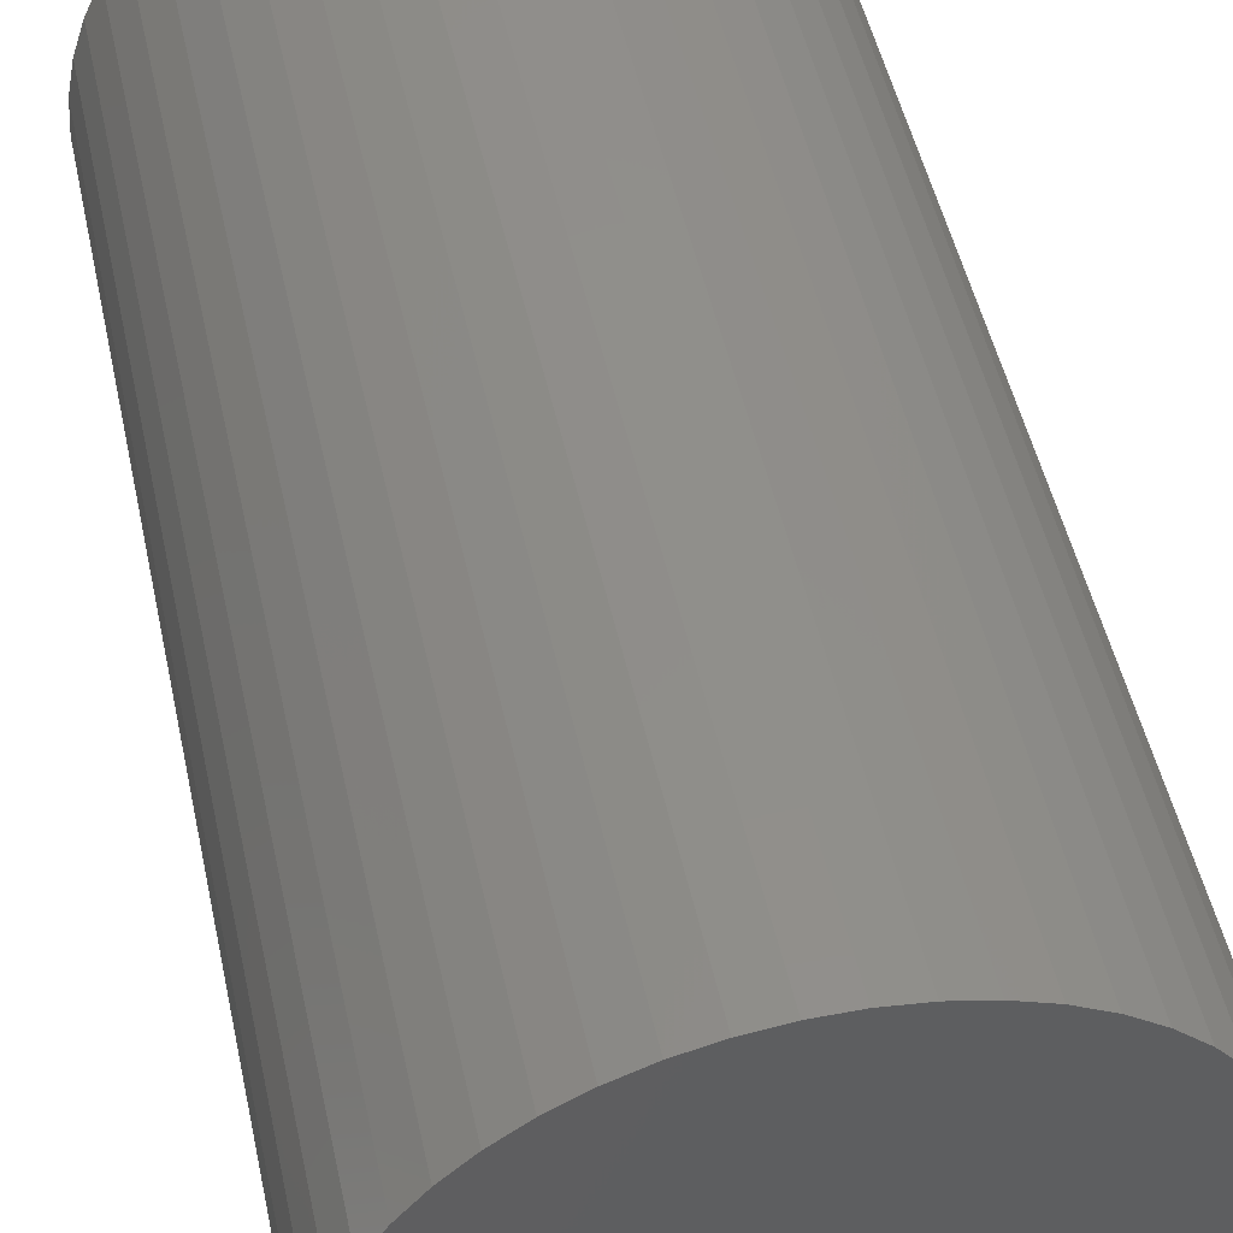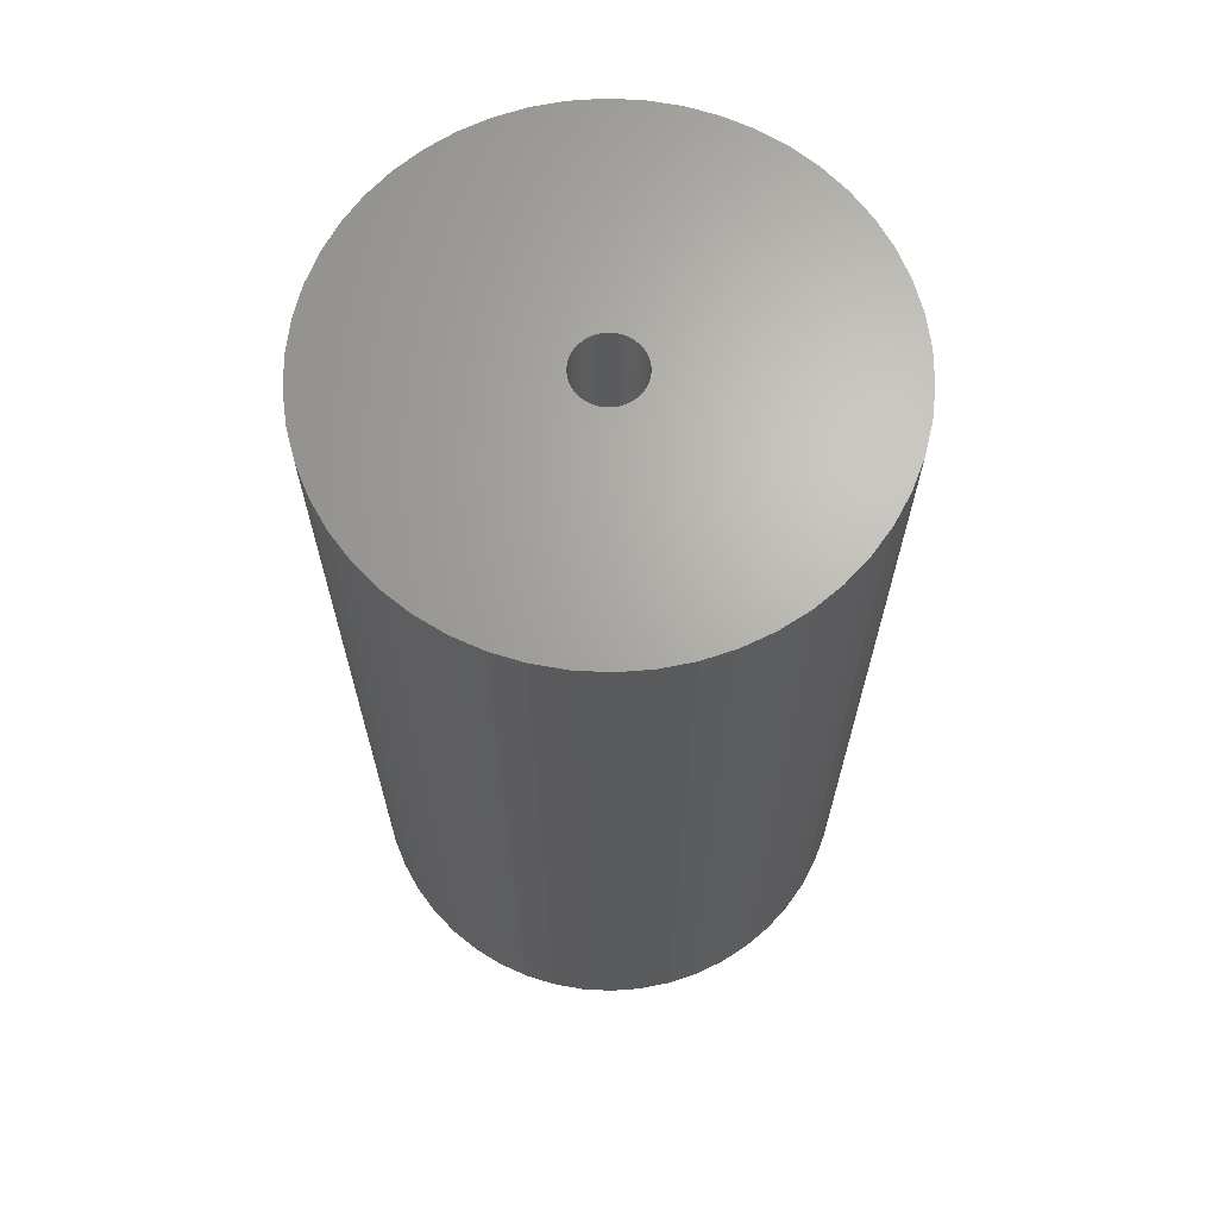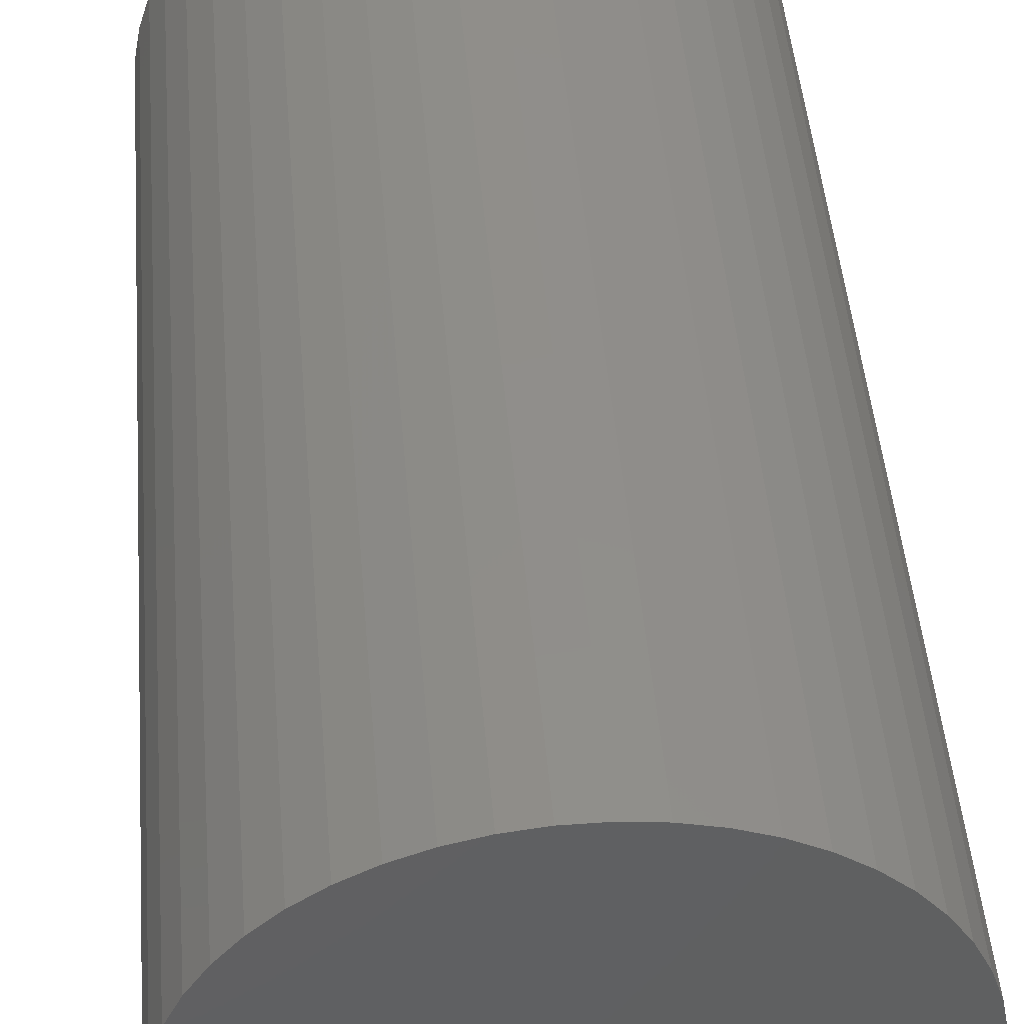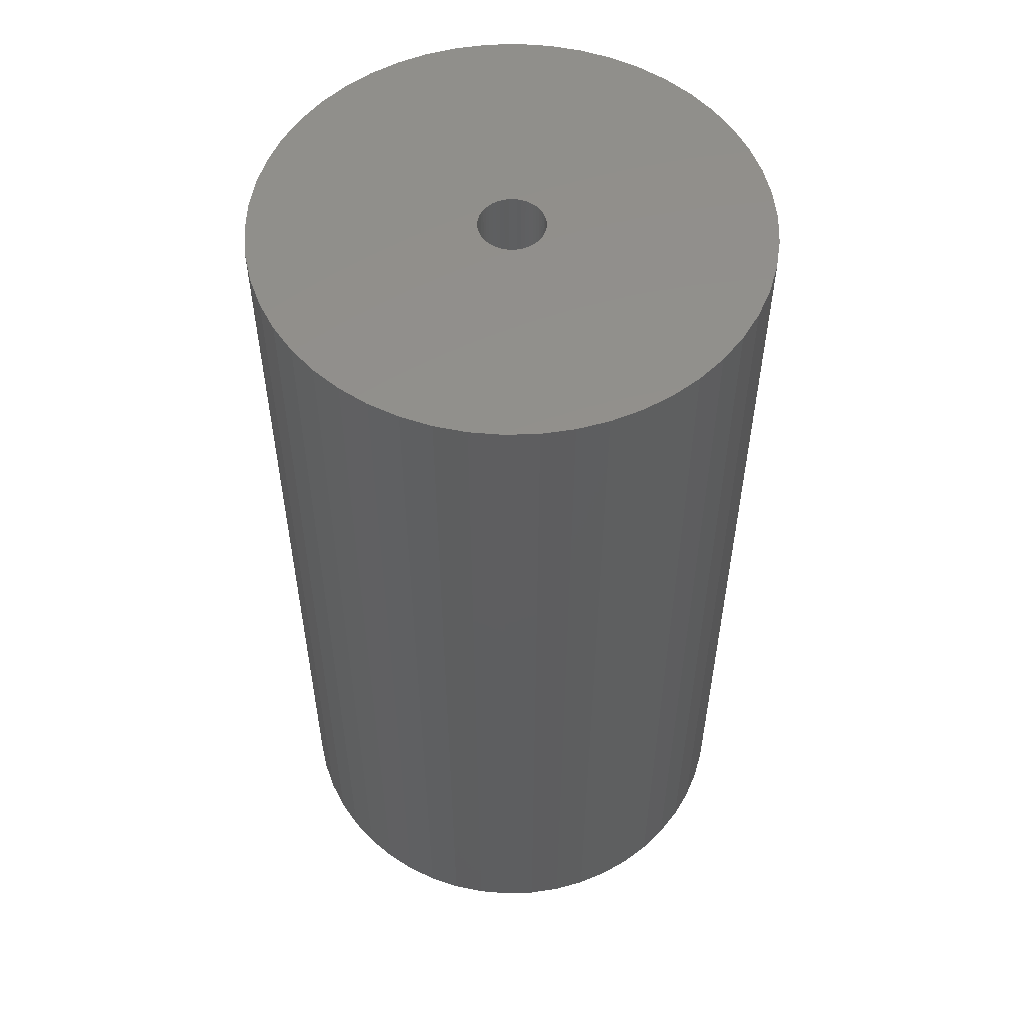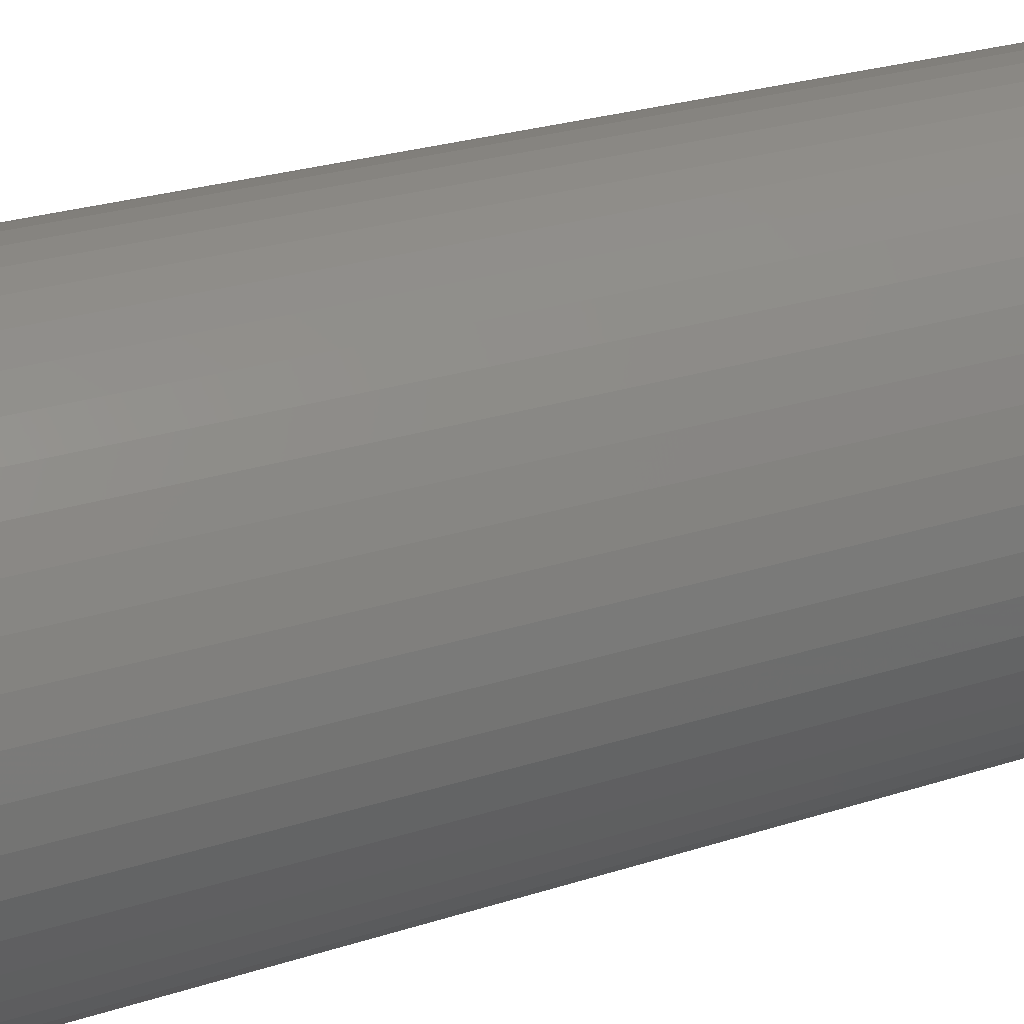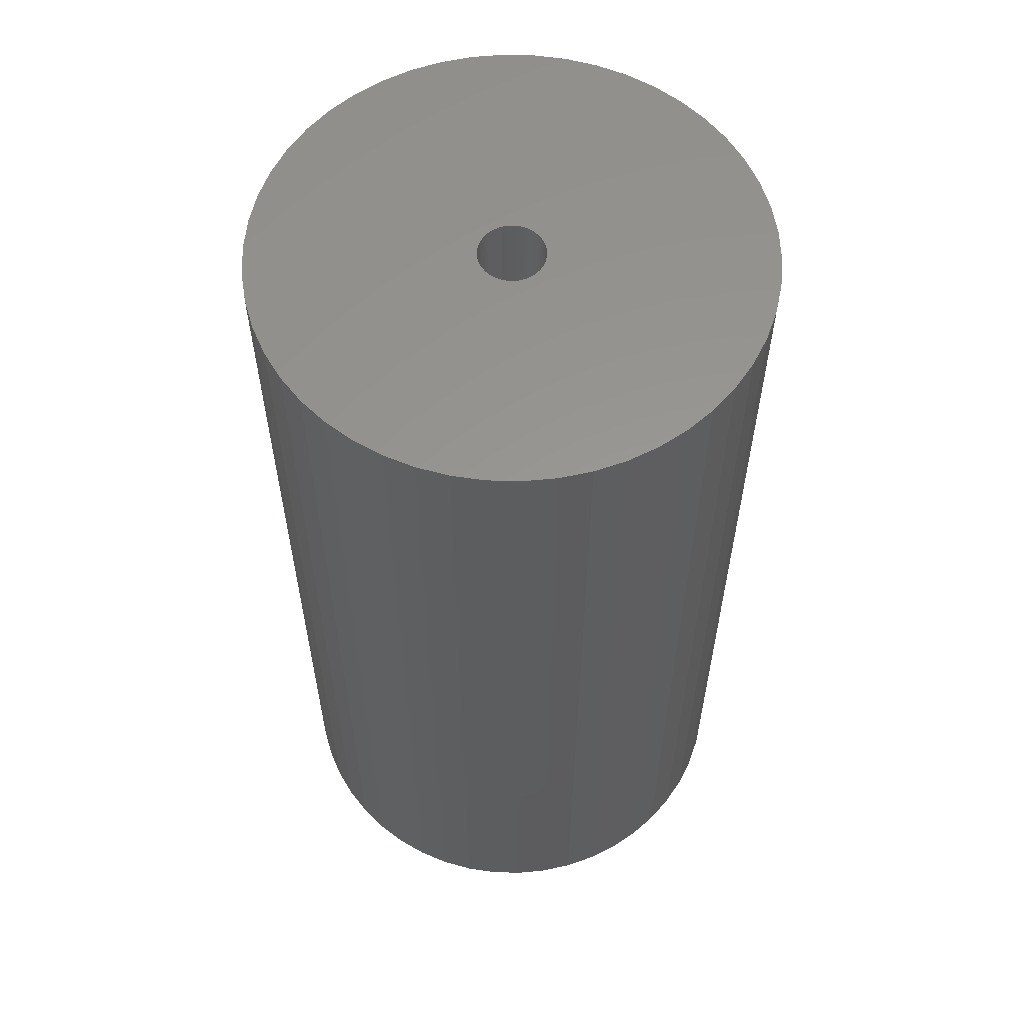
<metadata>
{"format":"stl","ext":"stl","renderer":"f3d","projection":"perspective","resolution":1024,"background":"white","views":[{"elev":48.6,"azim":-12.0,"up":"+Y"},{"elev":66.6,"azim":147.0,"up":"+Z"},{"elev":46.6,"azim":175.3,"up":"+Y"},{"elev":54.3,"azim":-2.0,"up":"+Z"},{"elev":27.3,"azim":-116.2,"up":"+Y"},{"elev":58.7,"azim":-84.8,"up":"+Z"}]}
</metadata>
<code>
# stl→obj: 200 verts, 400 faces
v 23 0 42.5
v 22.82 2.883 -42.5
v 22.82 2.883 42.5
v 23 0 -42.5
v -23 0 -42.5
v -22.82 2.883 42.5
v -22.82 2.883 -42.5
v -23 0 42.5
v 1.444 22.95 -42.5
v -1.444 22.95 42.5
v 1.444 22.95 42.5
v -1.444 22.95 -42.5
v -1.444 -22.95 -42.5
v 1.444 -22.95 42.5
v -1.444 -22.95 42.5
v 1.444 -22.95 -42.5
v 16.77 15.74 -42.5
v 14.66 17.72 42.5
v 16.77 15.74 42.5
v 14.66 17.72 -42.5
v -14.66 17.72 -42.5
v -16.77 15.74 42.5
v -14.66 17.72 42.5
v -16.77 15.74 -42.5
v -7.107 21.87 -42.5
v -9.793 20.81 42.5
v -7.107 21.87 42.5
v -9.793 20.81 -42.5
v 20.16 -11.08 42.5
v 21.38 -8.467 -42.5
v 21.38 -8.467 42.5
v 20.16 -11.08 -42.5
v 21.38 8.467 42.5
v 20.16 11.08 -42.5
v 20.16 11.08 42.5
v 21.38 8.467 -42.5
v 9.793 20.81 -42.5
v 7.107 21.87 42.5
v 9.793 20.81 42.5
v 7.107 21.87 -42.5
v 4.31 22.59 42.5
v 4.31 22.59 -42.5
v 12.32 19.42 -42.5
v 12.32 19.42 42.5
v -21.38 8.467 -42.5
v -20.16 11.08 42.5
v -20.16 11.08 -42.5
v -21.38 8.467 42.5
v -18.61 13.52 -42.5
v -18.61 13.52 42.5
v -22.28 5.72 -42.5
v -22.28 5.72 42.5
v -4.31 22.59 42.5
v -4.31 22.59 -42.5
v 4.31 -22.59 42.5
v 4.31 -22.59 -42.5
v 22.28 5.72 42.5
v 22.28 5.72 -42.5
v 18.61 13.52 42.5
v 18.61 13.52 -42.5
v 3 0 42.5
v 2.976 0.376 42.5
v 22.82 -2.883 42.5
v 2.906 0.7461 42.5
v 2.976 -0.376 42.5
v 2.789 1.104 42.5
v 22.28 -5.72 42.5
v 2.629 1.445 42.5
v 2.906 -0.7461 42.5
v 2.427 1.763 42.5
v 2.187 2.054 42.5
v 2.789 -1.104 42.5
v 1.912 2.312 42.5
v 1.607 2.533 42.5
v 2.629 -1.445 42.5
v 1.277 2.714 42.5
v 18.61 -13.52 42.5
v 0.9271 2.853 42.5
v 2.427 -1.763 42.5
v 16.77 -15.74 42.5
v 0.5621 2.947 42.5
v 0.1884 2.994 42.5
v -0.1884 2.994 42.5
v -0.5621 2.947 42.5
v -0.9271 2.853 42.5
v -1.277 2.714 42.5
v -1.607 2.533 42.5
v -12.32 19.42 42.5
v -1.912 2.312 42.5
v -2.187 2.054 42.5
v -2.427 1.763 42.5
v 2.187 -2.054 42.5
v 14.66 -17.72 42.5
v 1.912 -2.312 42.5
v 12.32 -19.42 42.5
v 1.607 -2.533 42.5
v 9.793 -20.81 42.5
v 1.277 -2.714 42.5
v 7.107 -21.87 42.5
v 0.9271 -2.853 42.5
v 0.5621 -2.947 42.5
v 0.1884 -2.994 42.5
v -0.1884 -2.994 42.5
v -0.5621 -2.947 42.5
v -4.31 -22.59 42.5
v -0.9271 -2.853 42.5
v -7.107 -21.87 42.5
v -1.277 -2.714 42.5
v -9.793 -20.81 42.5
v -1.607 -2.533 42.5
v -12.32 -19.42 42.5
v -1.912 -2.312 42.5
v -14.66 -17.72 42.5
v -2.187 -2.054 42.5
v -16.77 -15.74 42.5
v -2.427 -1.763 42.5
v -18.61 -13.52 42.5
v -2.629 -1.445 42.5
v -20.16 -11.08 42.5
v -2.789 -1.104 42.5
v -21.38 -8.467 42.5
v -2.906 -0.7461 42.5
v -22.28 -5.72 42.5
v -2.976 -0.376 42.5
v -22.82 -2.883 42.5
v -3 0 42.5
v -2.629 1.445 42.5
v -2.789 1.104 42.5
v -2.906 0.7461 42.5
v -2.976 0.376 42.5
v -12.32 19.42 -42.5
v 22.82 -2.883 -42.5
v 18.61 -13.52 -42.5
v 16.77 -15.74 -42.5
v -16.77 -15.74 -42.5
v -14.66 -17.72 -42.5
v -20.16 -11.08 -42.5
v -21.38 -8.467 -42.5
v -18.61 -13.52 -42.5
v 3 0 -42.5
v 2.976 -0.376 -42.5
v 22.28 -5.72 -42.5
v 2.906 -0.7461 -42.5
v 2.976 0.376 -42.5
v 2.789 -1.104 -42.5
v 2.629 -1.445 -42.5
v 2.906 0.7461 -42.5
v 2.427 -1.763 -42.5
v 2.187 -2.054 -42.5
v 14.66 -17.72 -42.5
v 2.789 1.104 -42.5
v 1.912 -2.312 -42.5
v 12.32 -19.42 -42.5
v 1.607 -2.533 -42.5
v 9.793 -20.81 -42.5
v 2.629 1.445 -42.5
v 1.277 -2.714 -42.5
v 7.107 -21.87 -42.5
v 0.9271 -2.853 -42.5
v 2.427 1.763 -42.5
v 0.5621 -2.947 -42.5
v 0.1884 -2.994 -42.5
v -0.1884 -2.994 -42.5
v -0.5621 -2.947 -42.5
v -4.31 -22.59 -42.5
v -0.9271 -2.853 -42.5
v -7.107 -21.87 -42.5
v -1.277 -2.714 -42.5
v -9.793 -20.81 -42.5
v -1.607 -2.533 -42.5
v -12.32 -19.42 -42.5
v -1.912 -2.312 -42.5
v -2.187 -2.054 -42.5
v -2.427 -1.763 -42.5
v 2.187 2.054 -42.5
v 1.912 2.312 -42.5
v 1.607 2.533 -42.5
v 1.277 2.714 -42.5
v 0.9271 2.853 -42.5
v 0.5621 2.947 -42.5
v 0.1884 2.994 -42.5
v -0.1884 2.994 -42.5
v -0.5621 2.947 -42.5
v -0.9271 2.853 -42.5
v -1.277 2.714 -42.5
v -1.607 2.533 -42.5
v -1.912 2.312 -42.5
v -2.187 2.054 -42.5
v -2.427 1.763 -42.5
v -2.629 1.445 -42.5
v -2.789 1.104 -42.5
v -2.906 0.7461 -42.5
v -2.976 0.376 -42.5
v -3 0 -42.5
v -2.629 -1.445 -42.5
v -2.789 -1.104 -42.5
v -2.906 -0.7461 -42.5
v -22.28 -5.72 -42.5
v -2.976 -0.376 -42.5
v -22.82 -2.883 -42.5
f 1 2 3
f 2 1 4
f 5 6 7
f 6 5 8
f 9 10 11
f 10 9 12
f 13 14 15
f 14 13 16
f 17 18 19
f 18 17 20
f 21 22 23
f 22 21 24
f 25 26 27
f 26 25 28
f 29 30 31
f 30 29 32
f 33 34 35
f 34 33 36
f 37 38 39
f 38 37 40
f 40 41 38
f 41 40 42
f 43 39 44
f 39 43 37
f 45 46 47
f 46 45 48
f 49 22 24
f 22 49 50
f 51 48 45
f 48 51 52
f 12 53 10
f 53 12 54
f 16 55 14
f 55 16 56
f 57 36 33
f 36 57 58
f 3 58 57
f 58 3 2
f 59 17 19
f 17 59 60
f 35 60 59
f 60 35 34
f 42 11 41
f 11 42 9
f 20 44 18
f 44 20 43
f 47 50 49
f 50 47 46
f 7 52 51
f 52 7 6
f 61 1 3
f 62 3 57
f 1 61 63
f 64 57 33
f 65 63 61
f 66 33 35
f 63 65 67
f 68 35 59
f 69 67 65
f 70 59 19
f 67 69 31
f 71 19 18
f 72 31 69
f 73 18 44
f 31 72 29
f 74 44 39
f 75 29 72
f 76 39 38
f 29 75 77
f 78 38 41
f 79 77 75
f 77 79 80
f 3 62 61
f 57 64 62
f 33 66 64
f 35 68 66
f 59 70 68
f 19 71 70
f 18 73 71
f 44 74 73
f 81 41 11
f 39 76 74
f 38 78 76
f 41 81 78
f 11 82 81
f 11 83 82
f 10 83 11
f 83 10 84
f 53 84 10
f 84 53 85
f 27 85 53
f 85 27 86
f 26 86 27
f 86 26 87
f 88 87 26
f 87 88 89
f 23 89 88
f 89 23 90
f 90 22 91
f 22 90 23
f 92 80 79
f 80 92 93
f 94 93 92
f 93 94 95
f 96 95 94
f 95 96 97
f 98 97 96
f 97 98 99
f 100 99 98
f 99 100 55
f 101 55 100
f 55 101 14
f 102 14 101
f 103 14 102
f 15 103 104
f 105 104 106
f 107 106 108
f 103 15 14
f 109 108 110
f 111 110 112
f 113 112 114
f 115 114 116
f 117 116 118
f 119 118 120
f 121 120 122
f 123 122 124
f 104 105 15
f 125 124 126
f 50 91 22
f 91 50 127
f 106 107 105
f 46 127 50
f 108 109 107
f 127 46 128
f 110 111 109
f 48 128 46
f 112 113 111
f 128 48 129
f 114 115 113
f 52 129 48
f 116 117 115
f 129 52 130
f 118 119 117
f 6 130 52
f 120 121 119
f 130 6 126
f 122 123 121
f 8 126 6
f 124 125 123
f 126 8 125
f 28 88 26
f 88 28 131
f 131 23 88
f 23 131 21
f 54 27 53
f 27 54 25
f 63 4 1
f 4 63 132
f 80 133 77
f 133 80 134
f 135 113 115
f 113 135 136
f 137 121 138
f 121 137 119
f 135 117 139
f 117 135 115
f 140 4 132
f 141 132 142
f 4 140 2
f 143 142 30
f 144 2 140
f 145 30 32
f 2 144 58
f 146 32 133
f 147 58 144
f 148 133 134
f 58 147 36
f 149 134 150
f 151 36 147
f 152 150 153
f 36 151 34
f 154 153 155
f 156 34 151
f 157 155 158
f 34 156 60
f 159 158 56
f 160 60 156
f 60 160 17
f 132 141 140
f 142 143 141
f 30 145 143
f 32 146 145
f 133 148 146
f 134 149 148
f 150 152 149
f 153 154 152
f 161 56 16
f 155 157 154
f 158 159 157
f 56 161 159
f 16 162 161
f 16 163 162
f 13 163 16
f 163 13 164
f 165 164 13
f 164 165 166
f 167 166 165
f 166 167 168
f 169 168 167
f 168 169 170
f 171 170 169
f 170 171 172
f 136 172 171
f 172 136 173
f 173 135 174
f 135 173 136
f 175 17 160
f 17 175 20
f 176 20 175
f 20 176 43
f 177 43 176
f 43 177 37
f 178 37 177
f 37 178 40
f 179 40 178
f 40 179 42
f 180 42 179
f 42 180 9
f 181 9 180
f 182 9 181
f 12 182 183
f 54 183 184
f 25 184 185
f 182 12 9
f 28 185 186
f 131 186 187
f 21 187 188
f 24 188 189
f 49 189 190
f 47 190 191
f 45 191 192
f 51 192 193
f 183 54 12
f 7 193 194
f 139 174 135
f 174 139 195
f 184 25 54
f 137 195 139
f 185 28 25
f 195 137 196
f 186 131 28
f 138 196 137
f 187 21 131
f 196 138 197
f 188 24 21
f 198 197 138
f 189 49 24
f 197 198 199
f 190 47 49
f 200 199 198
f 191 45 47
f 199 200 194
f 192 51 45
f 5 194 200
f 193 7 51
f 194 5 7
f 155 95 97
f 95 155 153
f 31 142 67
f 142 31 30
f 77 32 29
f 32 77 133
f 169 107 109
f 107 169 167
f 138 123 198
f 123 138 121
f 150 80 93
f 80 150 134
f 158 97 99
f 97 158 155
f 56 99 55
f 99 56 158
f 67 132 63
f 132 67 142
f 165 15 105
f 15 165 13
f 136 111 113
f 111 136 171
f 171 109 111
f 109 171 169
f 139 119 137
f 119 139 117
f 198 125 200
f 125 198 123
f 200 8 5
f 8 200 125
f 153 93 95
f 93 153 150
f 167 105 107
f 105 167 165
f 156 70 160
f 70 156 68
f 179 76 78
f 76 179 178
f 185 85 86
f 85 185 184
f 128 190 127
f 190 128 191
f 143 65 141
f 65 143 69
f 144 64 147
f 64 144 62
f 176 71 73
f 71 176 175
f 177 73 74
f 73 177 176
f 91 188 90
f 188 91 189
f 184 84 85
f 84 184 183
f 188 89 90
f 89 188 187
f 140 62 144
f 62 140 61
f 154 98 96
f 98 154 157
f 160 71 175
f 71 160 70
f 182 82 83
f 82 182 181
f 180 78 81
f 78 180 179
f 178 74 76
f 74 178 177
f 126 193 130
f 193 126 194
f 129 191 128
f 191 129 192
f 127 189 91
f 189 127 190
f 183 83 84
f 83 183 182
f 187 87 89
f 87 187 186
f 186 86 87
f 86 186 185
f 141 61 140
f 61 141 65
f 116 195 118
f 195 116 174
f 161 102 101
f 102 161 162
f 157 100 98
f 100 157 159
f 151 68 156
f 68 151 66
f 147 66 151
f 66 147 64
f 181 81 82
f 81 181 180
f 130 192 129
f 192 130 193
f 146 72 145
f 72 146 75
f 145 69 143
f 69 145 72
f 149 94 92
f 94 149 152
f 149 79 148
f 79 149 92
f 148 75 146
f 75 148 79
f 164 106 104
f 106 164 166
f 124 194 126
f 194 124 199
f 122 199 124
f 199 122 197
f 118 196 120
f 196 118 195
f 172 114 112
f 114 172 173
f 159 101 100
f 101 159 161
f 152 96 94
f 96 152 154
f 170 112 110
f 112 170 172
f 162 103 102
f 103 162 163
f 168 110 108
f 110 168 170
f 163 104 103
f 104 163 164
f 120 197 122
f 197 120 196
f 114 174 116
f 174 114 173
f 166 108 106
f 108 166 168

</code>
